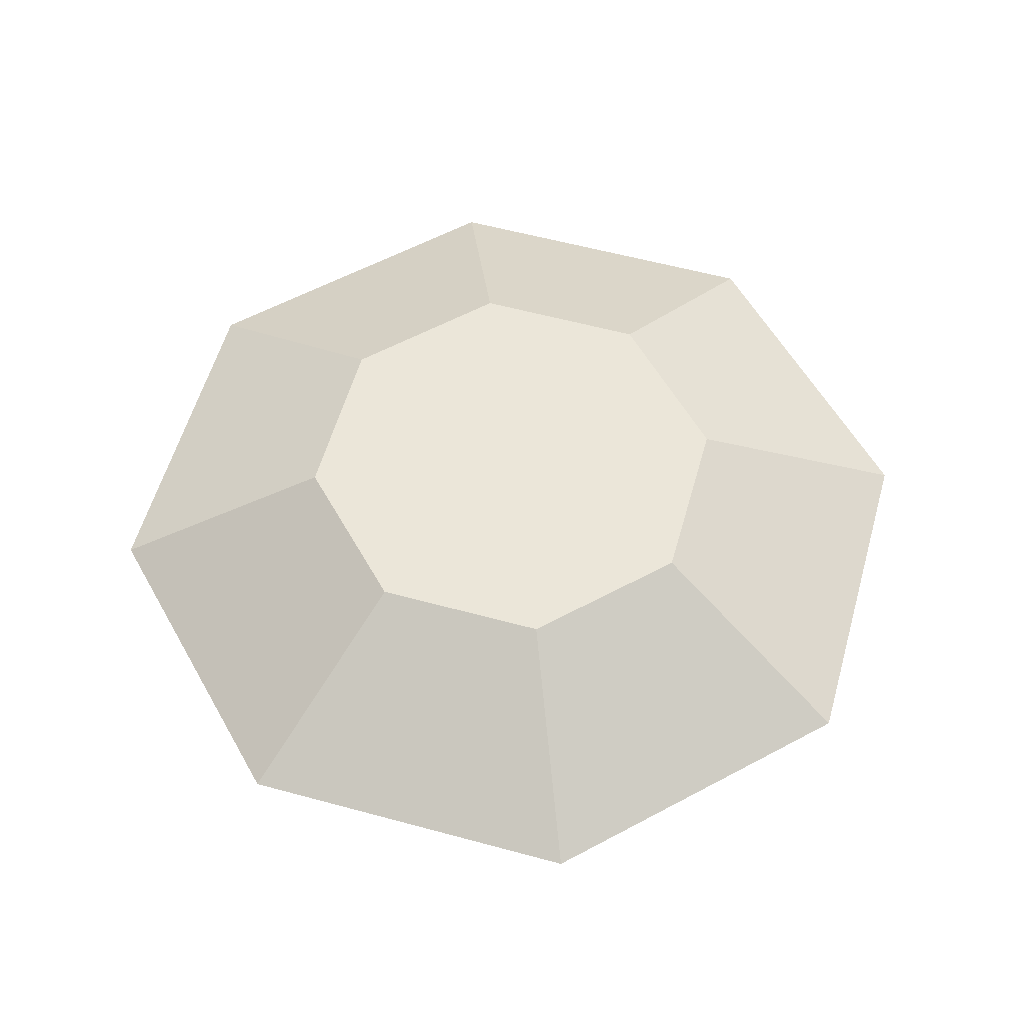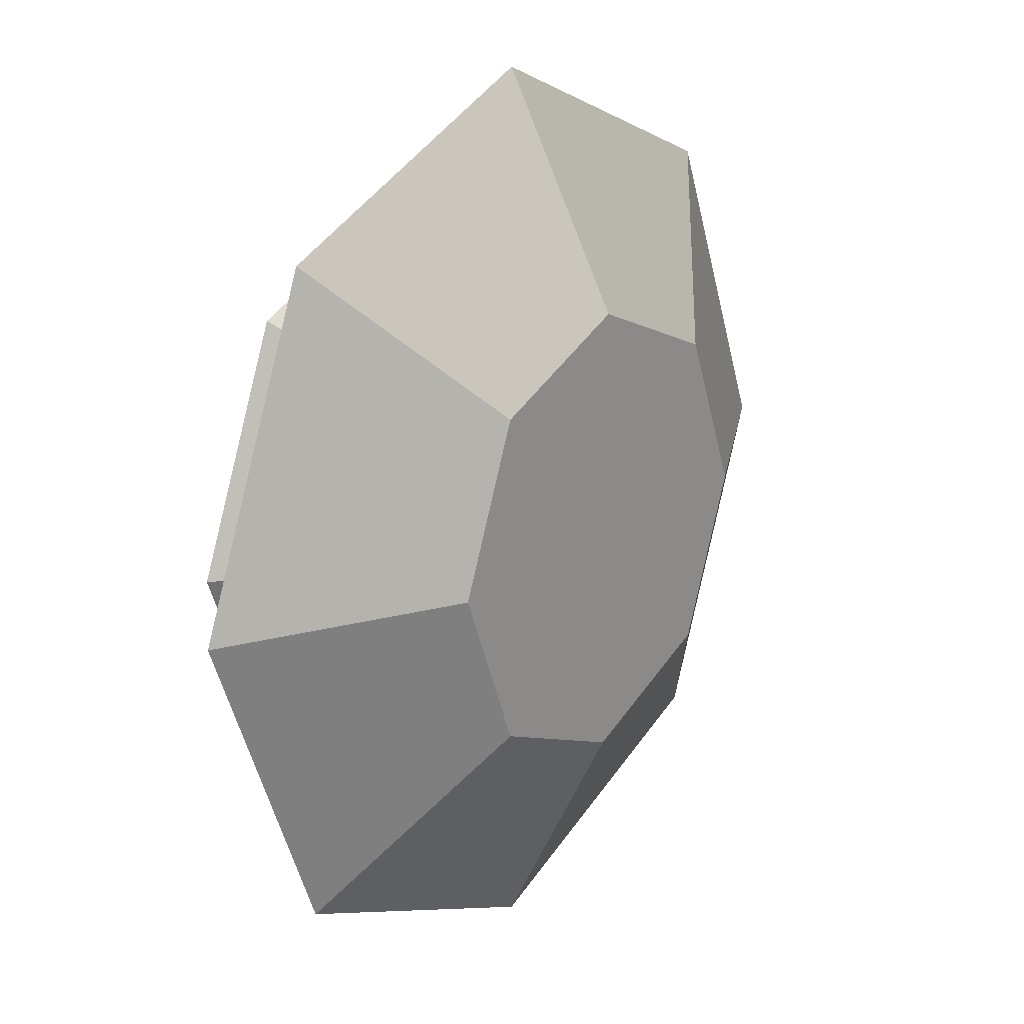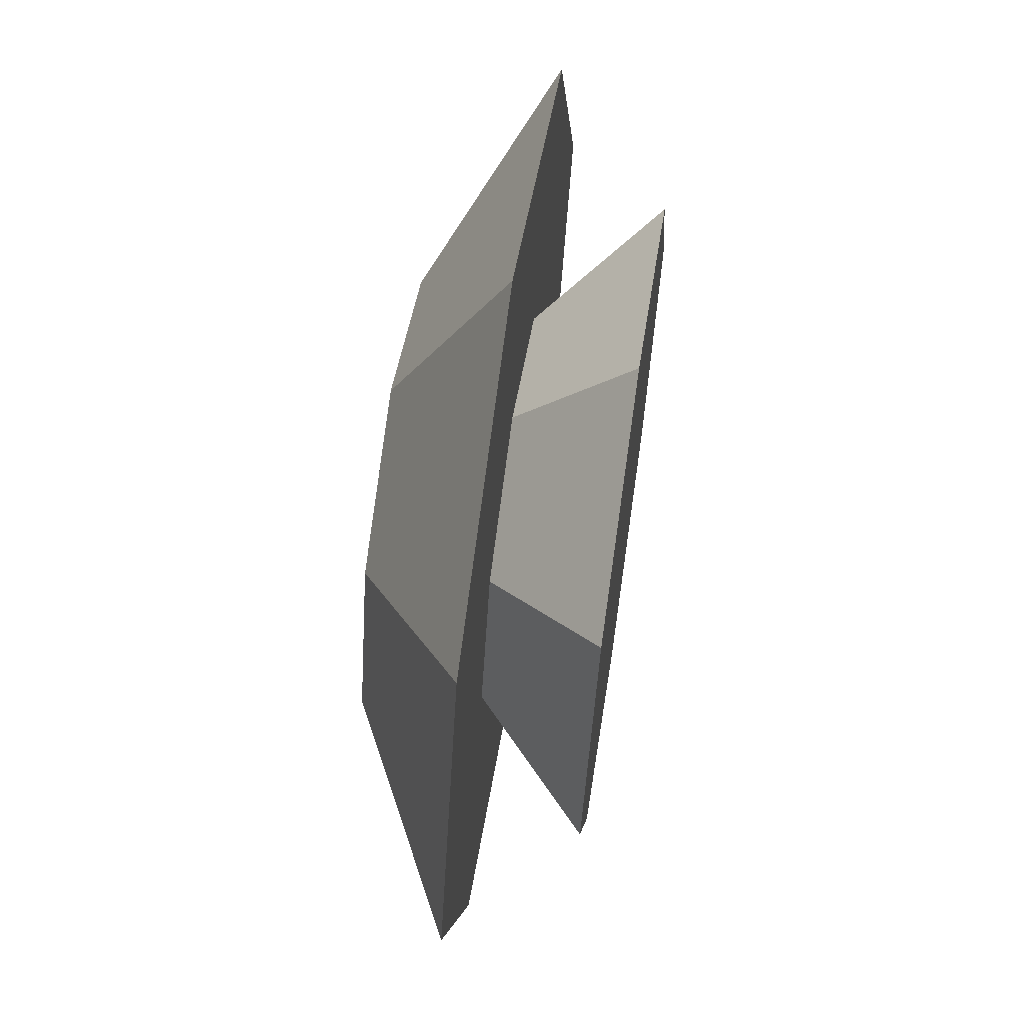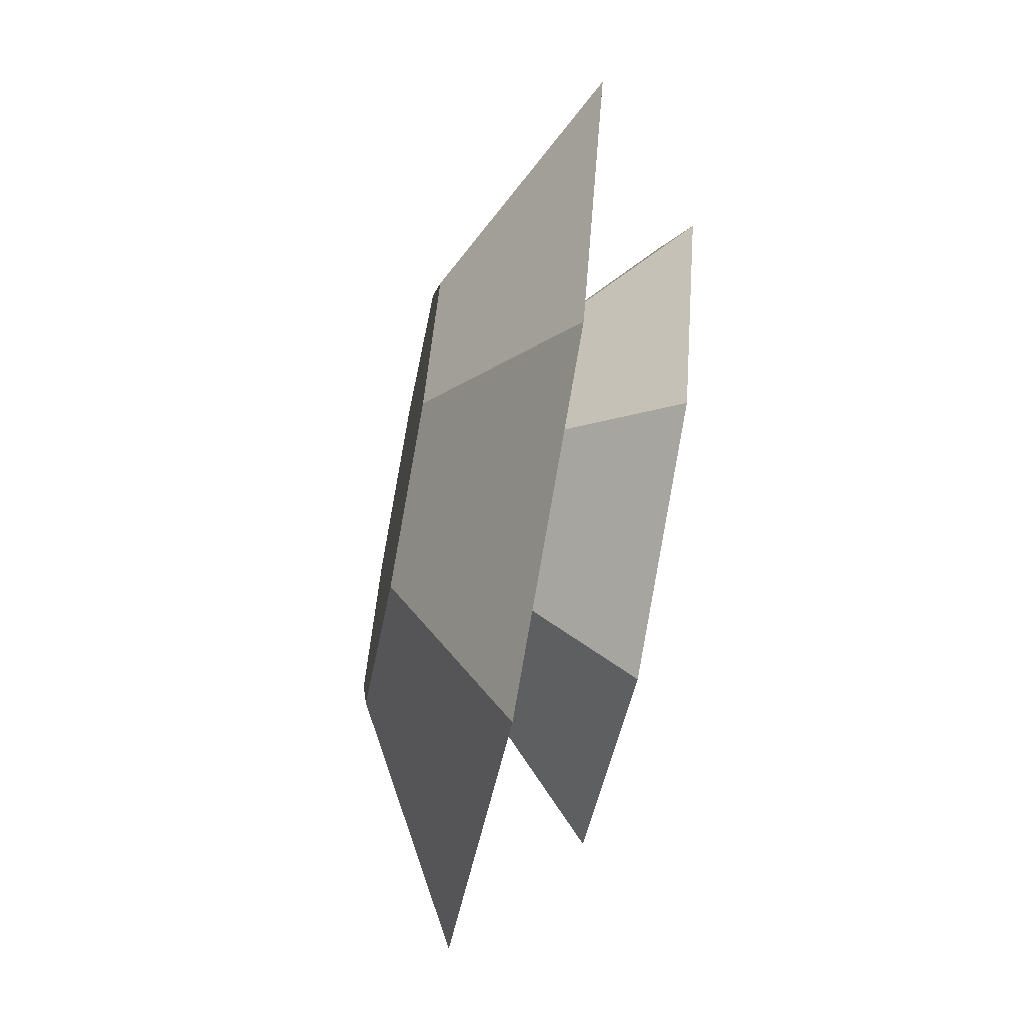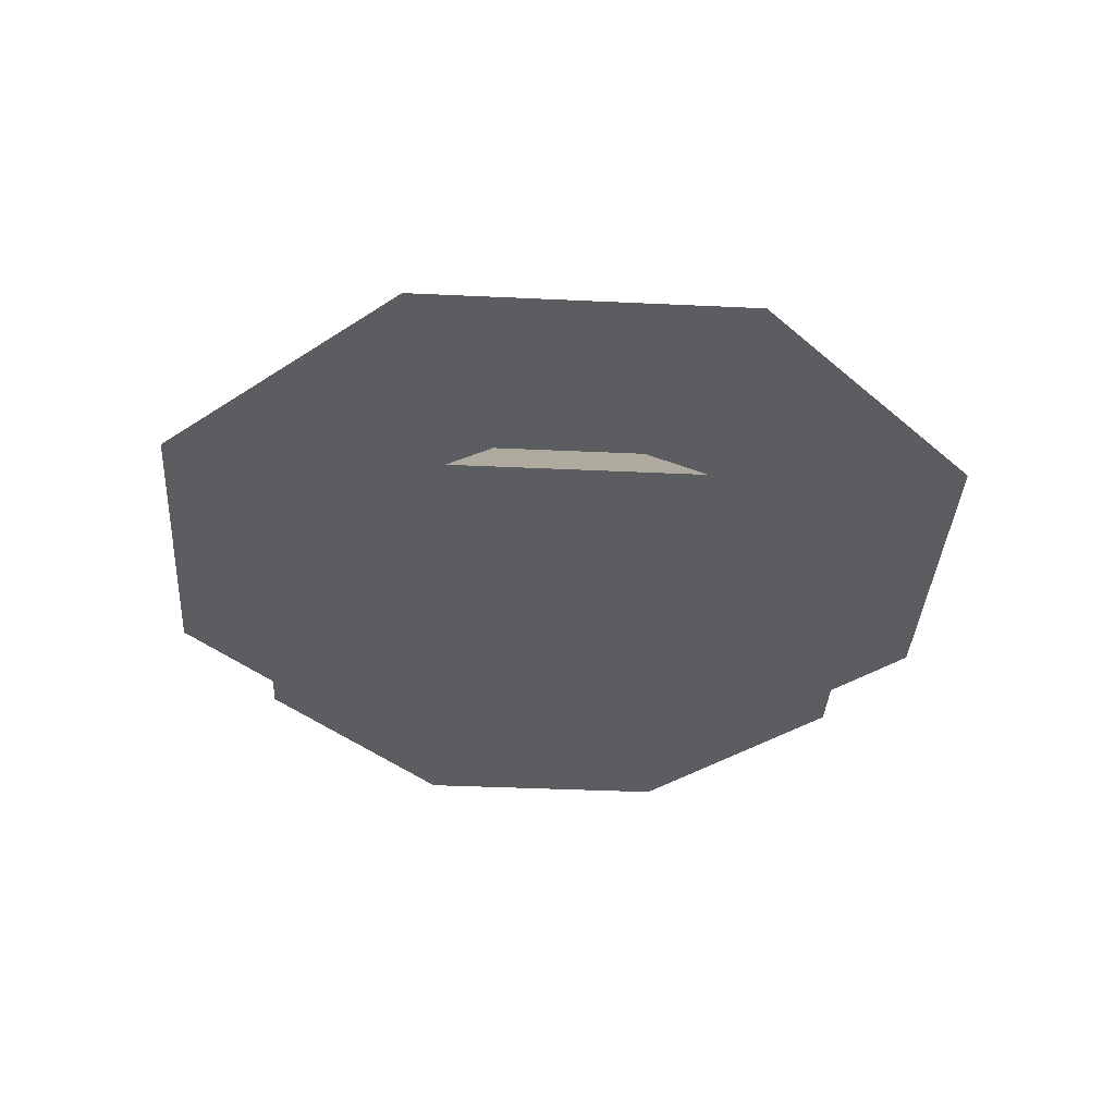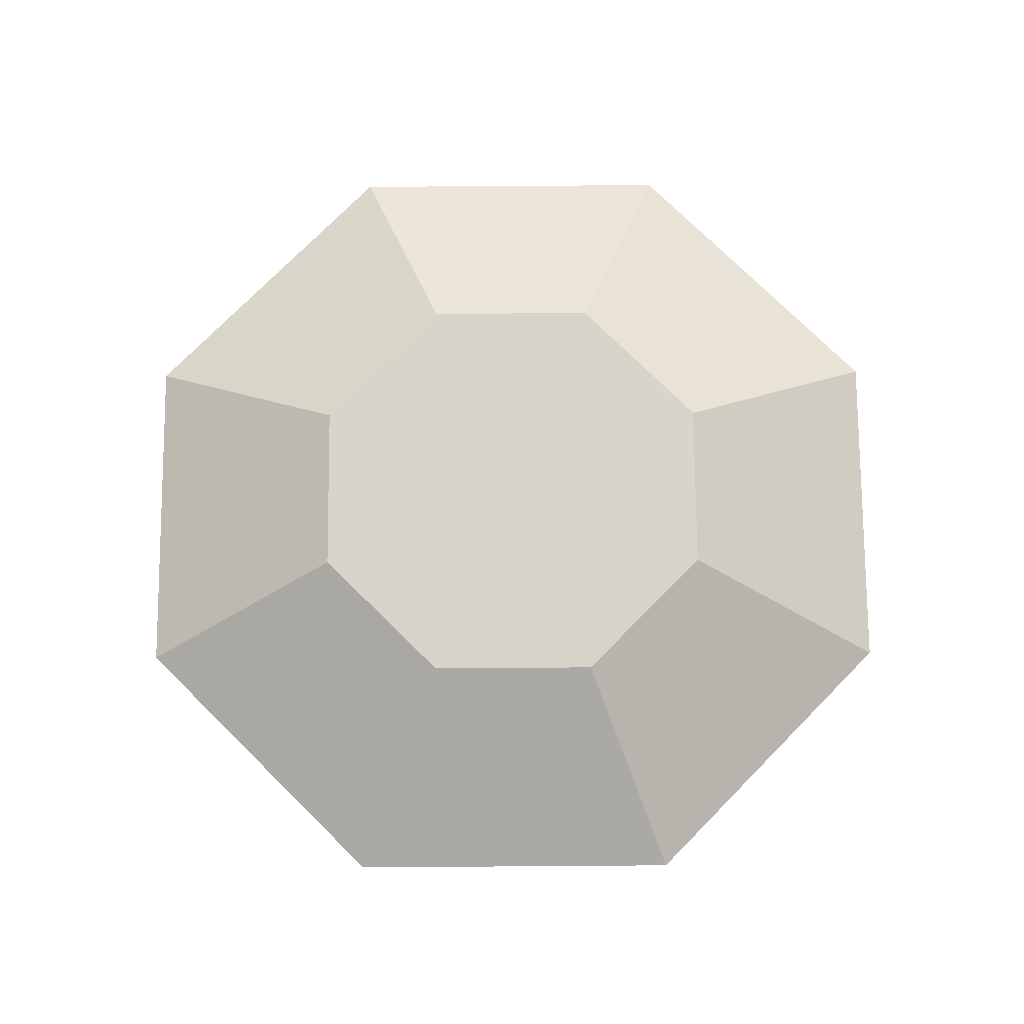
<metadata>
{"format":"obj","ext":"obj","renderer":"f3d","projection":"perspective","resolution":1024,"background":"white","views":[{"elev":57.5,"azim":38.3,"up":"+Y"},{"elev":19.5,"azim":126.2,"up":"+Z"},{"elev":64.1,"azim":-81.5,"up":"+Z"},{"elev":-66.7,"azim":-100.9,"up":"+Z"},{"elev":-35.7,"azim":-26.1,"up":"+Y"},{"elev":75.6,"azim":67.1,"up":"+Y"}]}
</metadata>
<code>
o Cylinder
v 0 0.1135 -6.829
v 0 1.858 -3.413
v 4.829 0.1135 -4.829
v 2.413 1.858 -2.413
v 6.829 0.1135 0
v 3.413 1.858 0
v 4.829 0.1135 4.829
v 2.413 1.858 2.413
v 0 0.1135 6.829
v 0 1.858 3.413
v -4.829 0.1135 4.829
v -2.413 1.858 2.413
v -6.829 0.1135 0
v -3.413 1.858 0
v -4.829 0.1135 -4.829
v -2.413 1.858 -2.413
v 0 -1.618 -4.981
v 3.522 -1.618 -3.522
v 4.981 -1.618 0
v 3.522 -1.618 3.522
v 0 -1.618 4.981
v -3.522 -1.618 3.522
v -4.981 -1.618 0
v -3.522 -1.618 -3.522
v 1.859 0.5276 -1.859
v 0 0.5276 -2.629
v 2.629 0.5276 0
v 1.859 0.5276 1.859
v 0 0.5276 2.629
v -1.859 0.5276 1.859
v -2.629 0.5276 0
v -1.859 0.5276 -1.859
f 1 2 4 3
f 3 4 6 5
f 5 6 8 7
f 7 8 10 9
f 9 10 12 11
f 11 12 14 13
f 4 2 16 14 12 10 8 6
f 13 14 16 15
f 15 16 2 1
f 1 3 5 7 9 11 13 15
f 18 19 20 21 22 23 24 17
f 19 18 25 27
f 24 23 31 32
f 22 21 29 30
f 20 19 27 28
f 18 17 26 25
f 17 24 32 26
f 23 22 30 31
f 21 20 28 29

</code>
